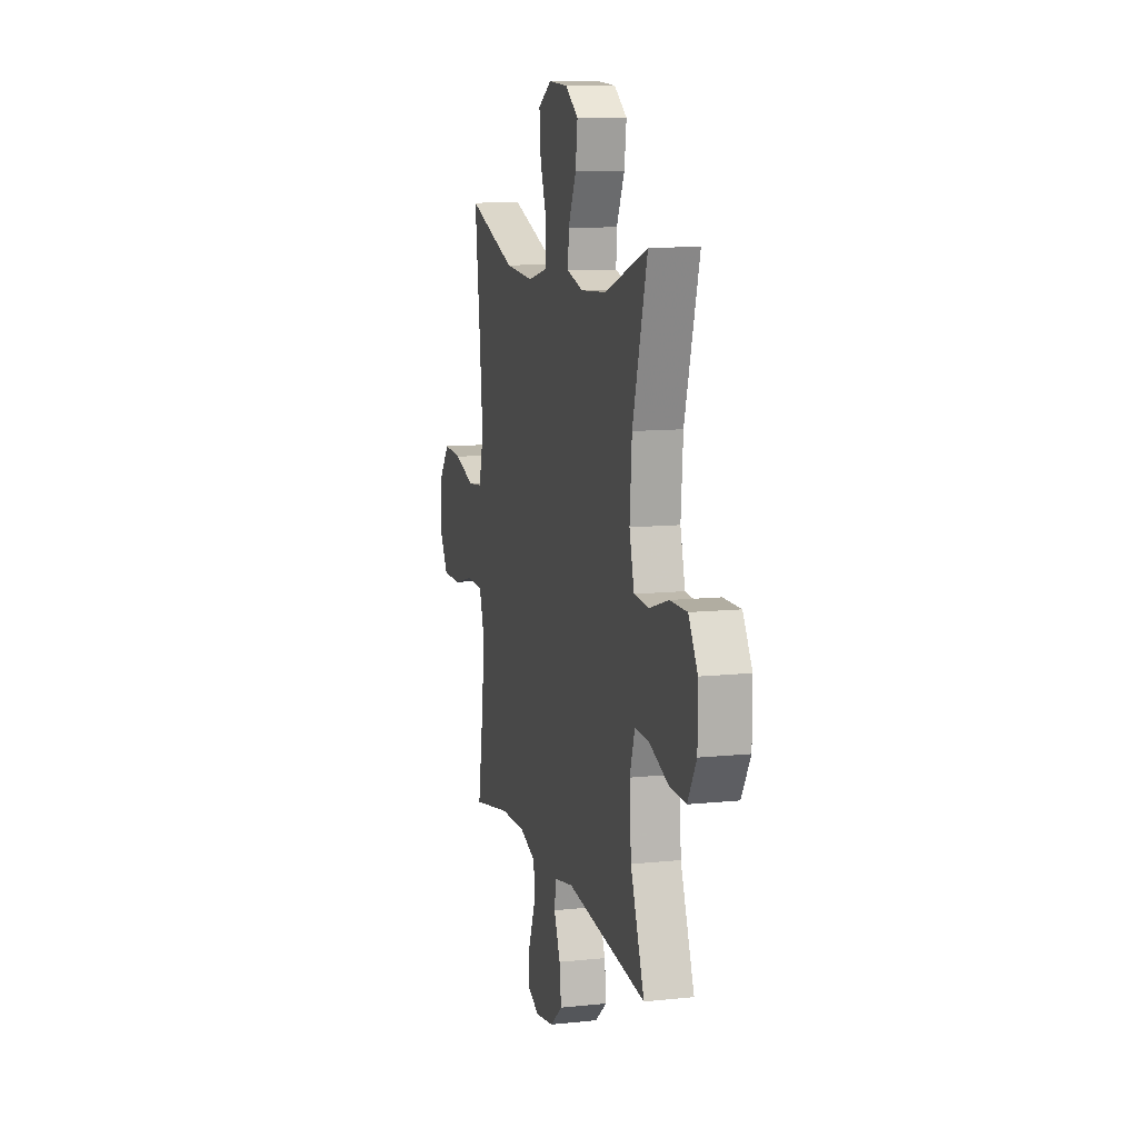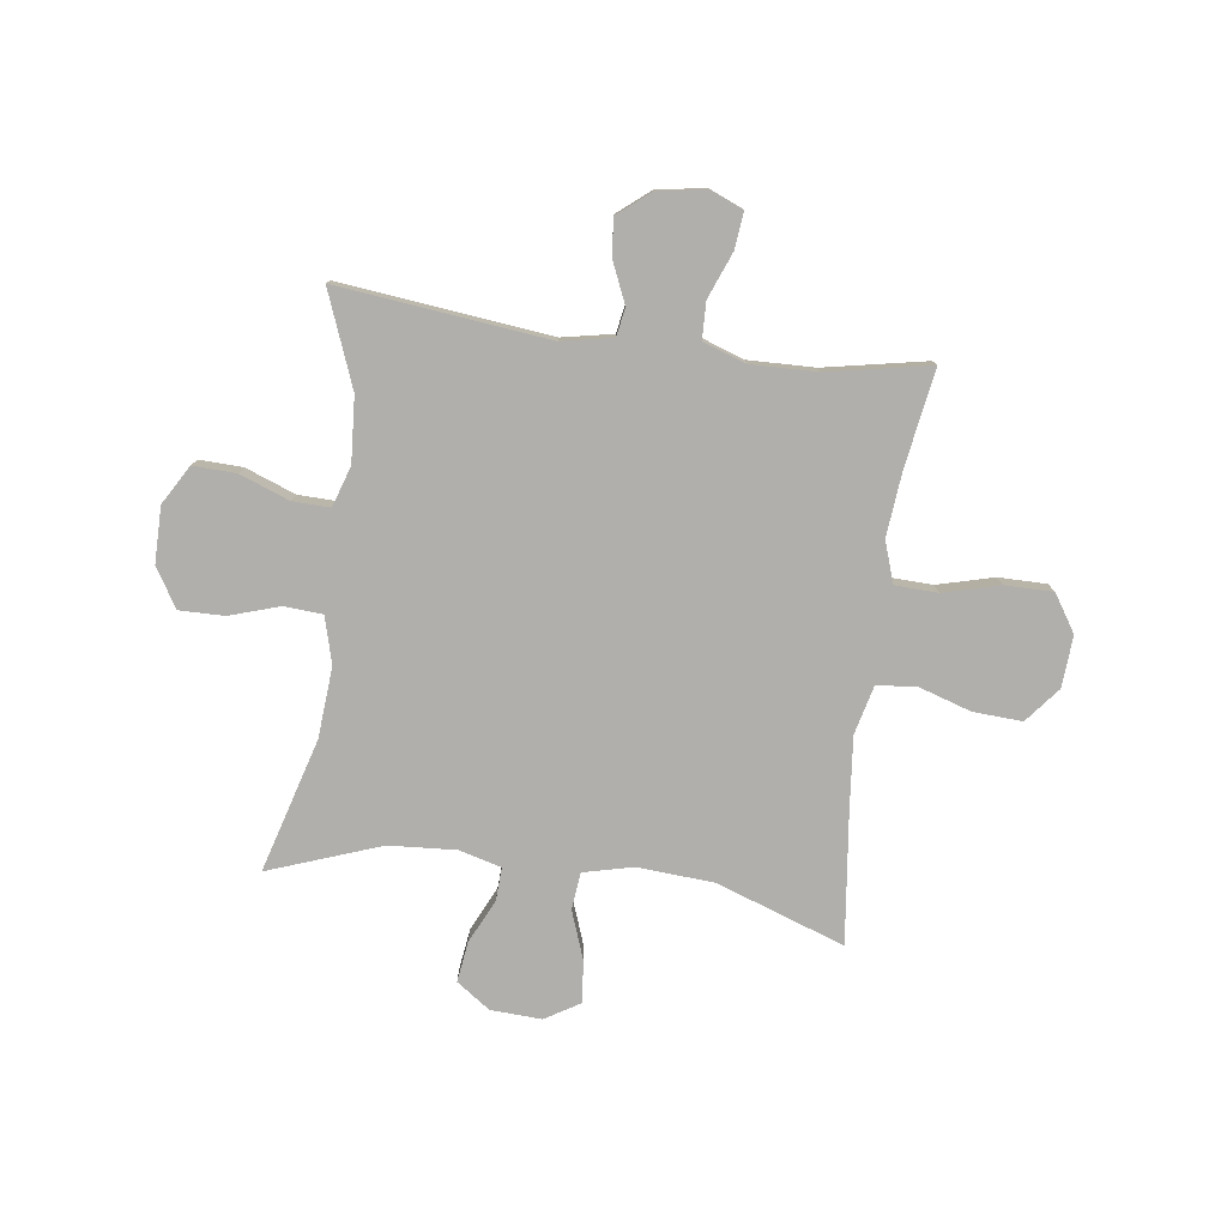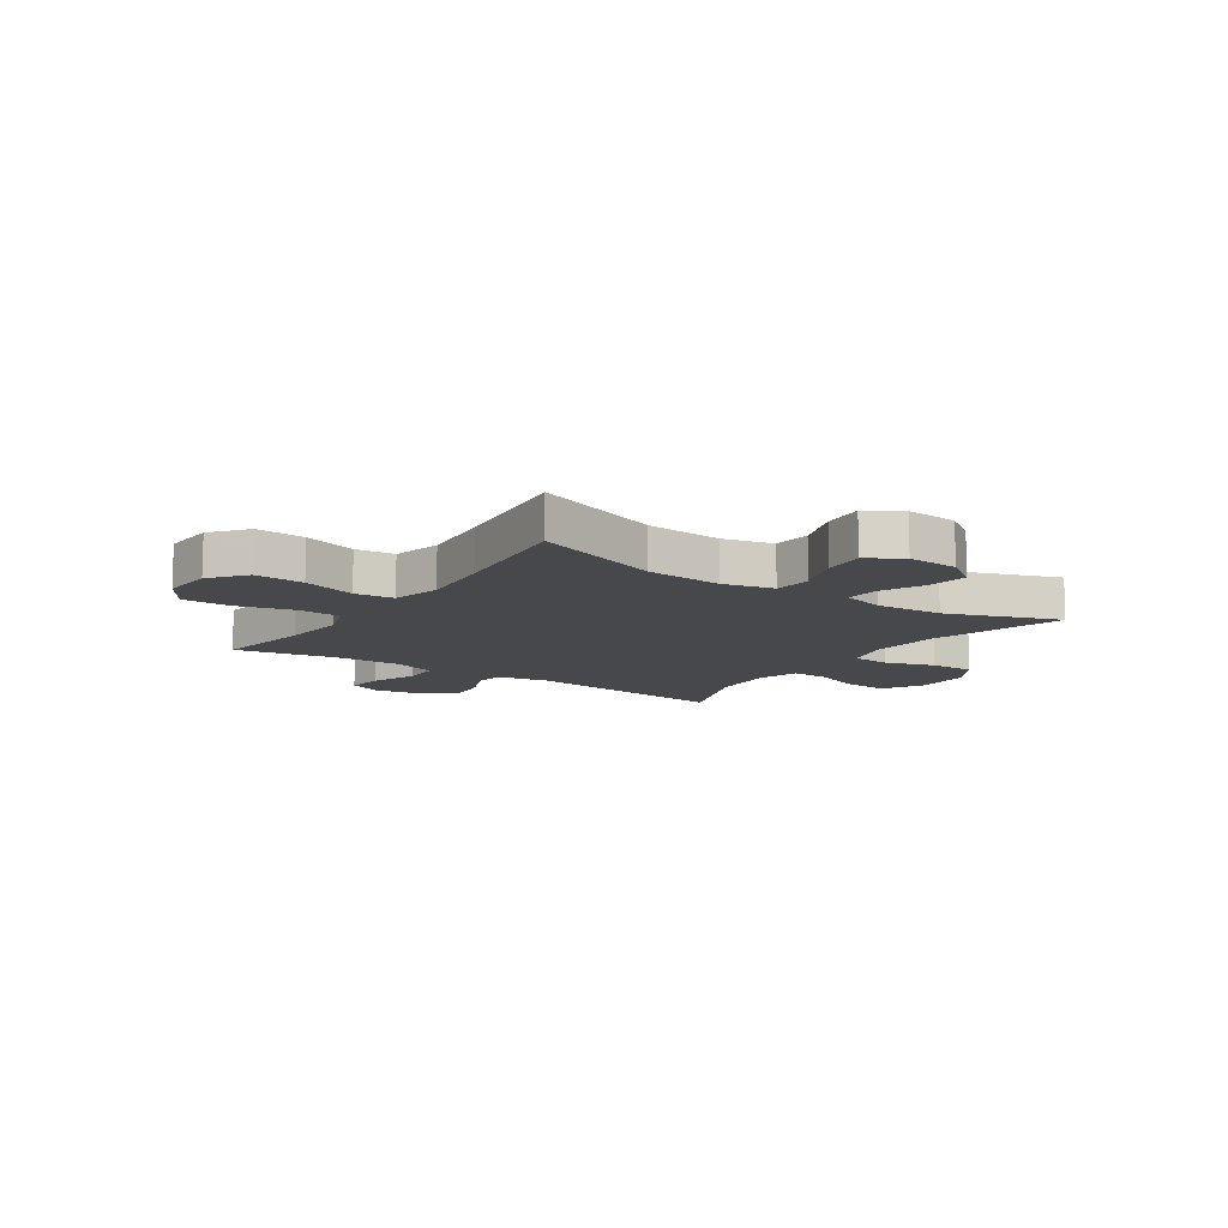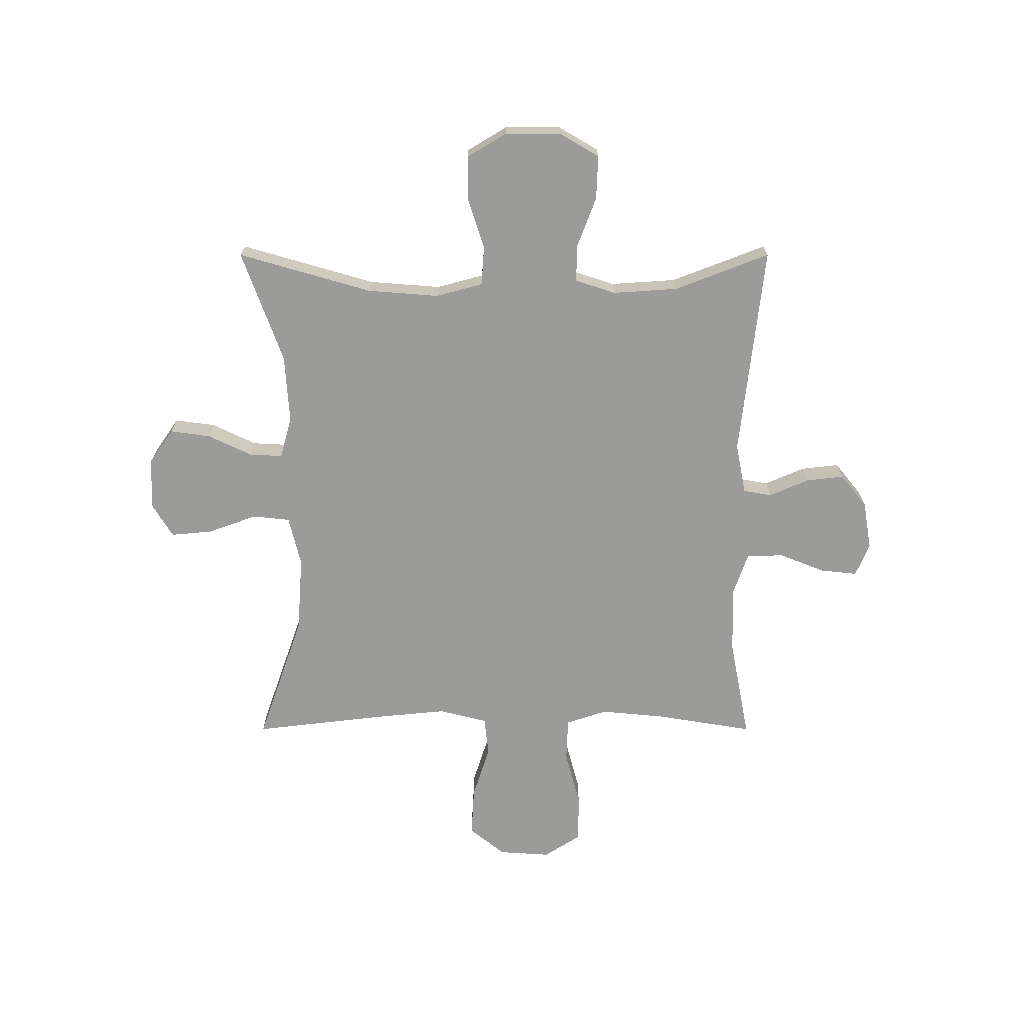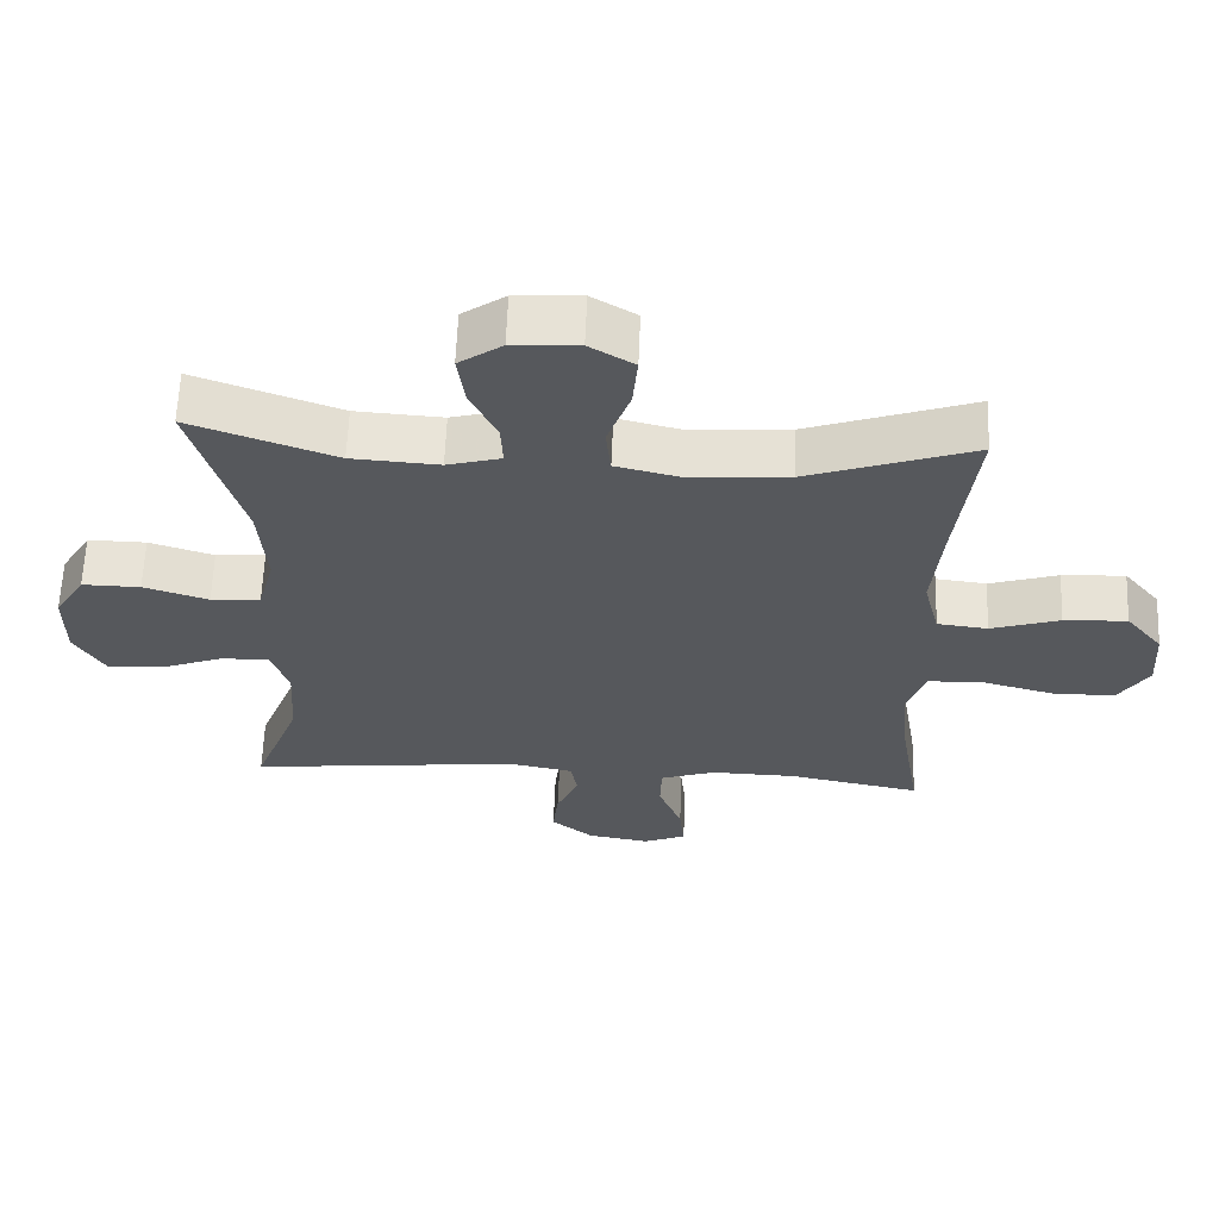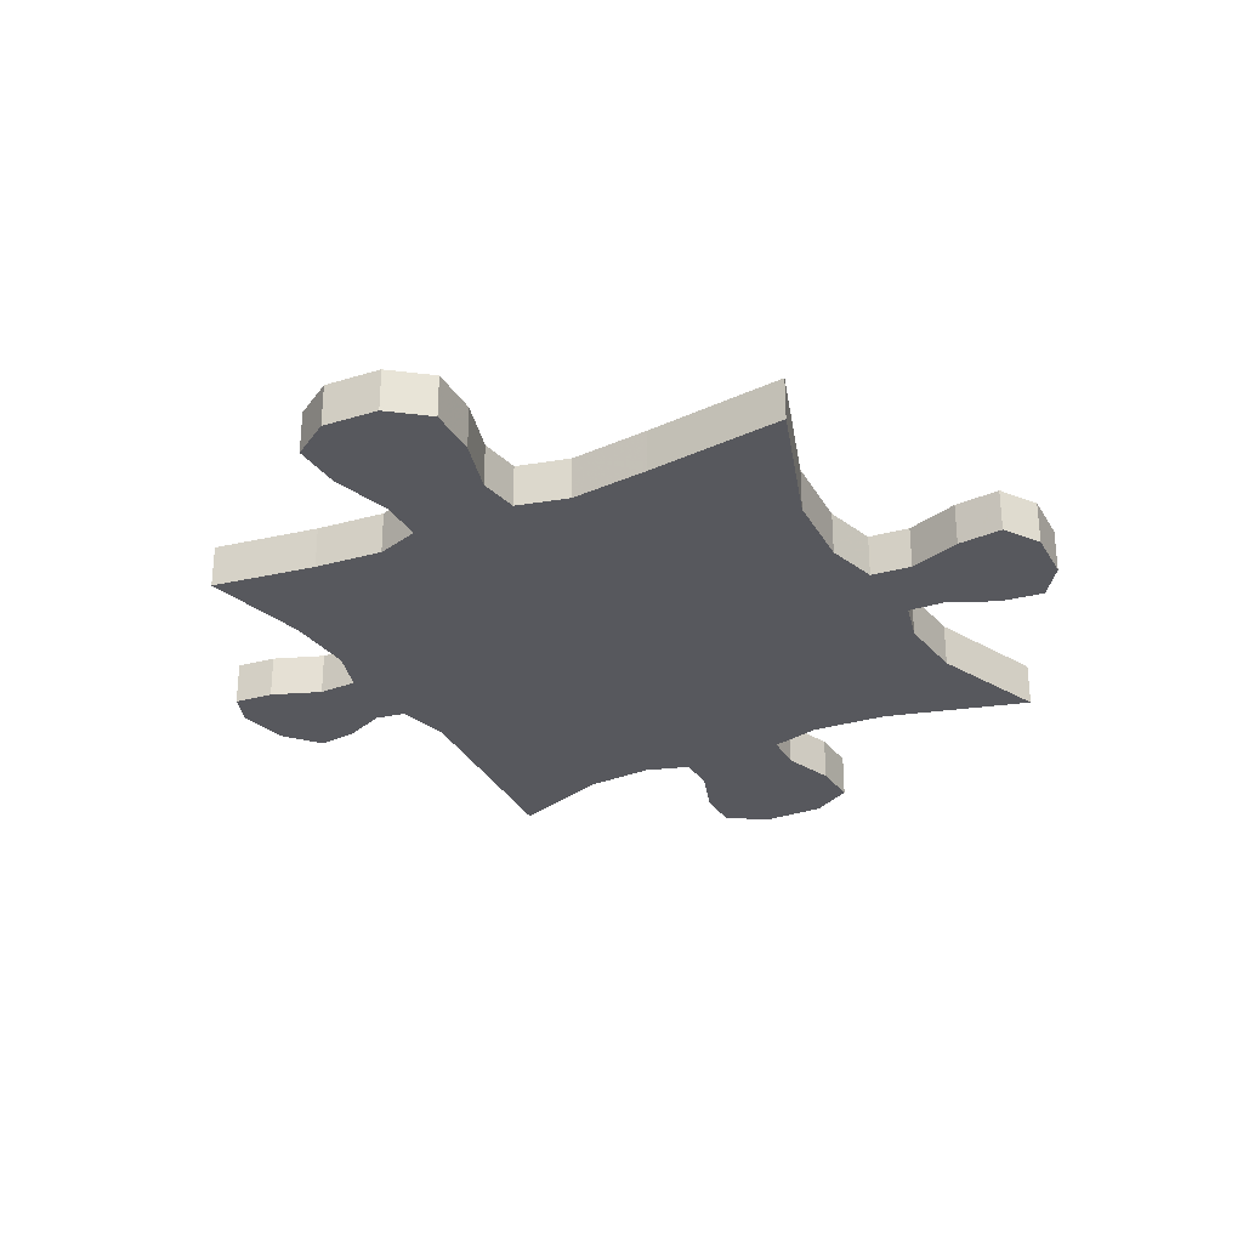
<metadata>
{"format":"obj","ext":"obj","renderer":"f3d","projection":"perspective","resolution":1024,"background":"white","views":[{"elev":11.0,"azim":75.5,"up":"+Z"},{"elev":-78.3,"azim":172.4,"up":"+Y"},{"elev":-11.4,"azim":-34.2,"up":"+Y"},{"elev":-69.6,"azim":90.0,"up":"+Y"},{"elev":61.8,"azim":-177.7,"up":"+Z"},{"elev":-28.9,"azim":-61.7,"up":"+Y"}]}
</metadata>
<code>
v 0.5 0.07 0.5
v 0.43 0.07 0.257
v 0.42 0.07 0.128
v 0.443 0.07 0.043
v 0.513 0.07 0.038
v 0.604 0.07 0.067
v 0.686 0.07 0.068
v 0.729 0.07 -0.003
v 0.729 0.07 -0.105
v 0.687 0.07 -0.176
v 0.608 0.07 -0.173
v 0.518 0.07 -0.139
v 0.45 0.07 -0.137
v 0.426 0.07 -0.211
v 0.434 0.07 -0.329
v 0.5 0.07 -0.5
v 0.116 0.07 -0.457
v 0.024 0.07 -0.475
v 0.015 0.07 -0.527
v 0.046 0.07 -0.598
v 0.054 0.07 -0.667
v -0.005 0.07 -0.715
v -0.093 0.07 -0.73
v -0.153 0.07 -0.705
v -0.146 0.07 -0.638
v -0.113 0.07 -0.555
v -0.115 0.07 -0.488
v -0.193 0.07 -0.461
v -0.314 0.07 -0.464
v -0.5 0.07 -0.5
v -0.471 0.07 -0.322
v -0.46 0.07 -0.206
v -0.485 0.07 -0.131
v -0.563 0.07 -0.128
v -0.665 0.07 -0.155
v -0.753 0.07 -0.155
v -0.796 0.07 -0.088
v -0.79 0.07 0.006
v -0.738 0.07 0.07
v -0.649 0.07 0.065
v -0.552 0.07 0.034
v -0.481 0.07 0.042
v -0.459 0.07 0.13
v -0.472 0.07 0.263
v -0.5 0.07 0.5
v -0.267 0.07 0.418
v -0.128 0.07 0.408
v -0.037 0.07 0.43
v -0.03 0.07 0.498
v -0.062 0.07 0.586
v -0.069 0.07 0.662
v -0.006 0.07 0.7
v 0.087 0.07 0.695
v 0.148 0.07 0.652
v 0.138 0.07 0.579
v 0.1 0.07 0.499
v 0.097 0.07 0.439
v 0.173 0.07 0.418
v 0.296 0.07 0.426
v 0.5 0 0.5
v 0.43 0 0.257
v 0.42 0 0.128
v 0.443 0 0.043
v 0.513 0 0.038
v 0.604 0 0.067
v 0.686 0 0.068
v 0.729 0 -0.003
v 0.729 0 -0.105
v 0.687 0 -0.176
v 0.608 0 -0.173
v 0.518 0 -0.139
v 0.45 0 -0.137
v 0.426 0 -0.211
v 0.434 0 -0.329
v 0.5 0 -0.5
v 0.116 0 -0.457
v 0.024 0 -0.475
v 0.015 0 -0.527
v 0.046 0 -0.598
v 0.054 0 -0.667
v -0.005 0 -0.715
v -0.093 0 -0.73
v -0.153 0 -0.705
v -0.146 0 -0.638
v -0.113 0 -0.555
v -0.115 0 -0.488
v -0.193 0 -0.461
v -0.314 0 -0.464
v -0.5 0 -0.5
v -0.471 0 -0.322
v -0.46 0 -0.206
v -0.485 0 -0.131
v -0.563 0 -0.128
v -0.665 0 -0.155
v -0.753 0 -0.155
v -0.796 0 -0.088
v -0.79 0 0.006
v -0.738 0 0.07
v -0.649 0 0.065
v -0.552 0 0.034
v -0.481 0 0.042
v -0.459 0 0.13
v -0.472 0 0.263
v -0.5 0 0.5
v -0.267 0 0.418
v -0.128 0 0.408
v -0.037 0 0.43
v -0.03 0 0.498
v -0.062 0 0.586
v -0.069 0 0.662
v -0.006 0 0.7
v 0.087 0 0.695
v 0.148 0 0.652
v 0.138 0 0.579
v 0.1 0 0.499
v 0.097 0 0.439
v 0.173 0 0.418
v 0.296 0 0.426
f 53 54 55 56
f 53 56 57
f 52 53 57
f 49 50 51 52
f 48 49 52 57
f 47 48 57 58
f 44 45 46
f 43 44 46 47
f 42 43 47 58
f 38 39 40 41
f 38 41 42
f 37 38 42
f 34 35 36 37
f 33 34 37 42
f 32 33 42 58
f 29 30 31
f 28 29 31 32
f 27 28 32 58
f 23 24 25 26
f 19 20 21 22
f 19 22 23 26
f 15 16 17
f 14 15 17 18
f 13 14 18
f 9 10 11 12
f 9 12 13
f 8 9 13
f 5 6 7 8
f 4 5 8 13
f 3 4 13 18
f 59 1 2
f 59 2 3 18
f 27 58 59 18
f 18 19 26 27
f 115 114 113 112
f 116 115 112
f 116 112 111
f 111 110 109 108
f 116 111 108 107
f 117 116 107 106
f 105 104 103
f 106 105 103 102
f 117 106 102 101
f 100 99 98 97
f 101 100 97
f 101 97 96
f 96 95 94 93
f 101 96 93 92
f 117 101 92 91
f 90 89 88
f 91 90 88 87
f 117 91 87 86
f 85 84 83 82
f 81 80 79 78
f 85 82 81 78
f 76 75 74
f 77 76 74 73
f 77 73 72
f 71 70 69 68
f 72 71 68
f 72 68 67
f 67 66 65 64
f 72 67 64 63
f 77 72 63 62
f 61 60 118
f 77 62 61 118
f 77 118 117 86
f 86 85 78 77
f 1 60 61 2
f 2 61 62 3
f 3 62 63 4
f 4 63 64 5
f 5 64 65 6
f 6 65 66 7
f 7 66 67 8
f 8 67 68 9
f 9 68 69 10
f 10 69 70 11
f 11 70 71 12
f 12 71 72 13
f 13 72 73 14
f 14 73 74 15
f 15 74 75 16
f 16 75 76 17
f 17 76 77 18
f 18 77 78 19
f 19 78 79 20
f 20 79 80 21
f 21 80 81 22
f 22 81 82 23
f 23 82 83 24
f 24 83 84 25
f 25 84 85 26
f 26 85 86 27
f 27 86 87 28
f 28 87 88 29
f 29 88 89 30
f 30 89 90 31
f 31 90 91 32
f 32 91 92 33
f 33 92 93 34
f 34 93 94 35
f 35 94 95 36
f 36 95 96 37
f 37 96 97 38
f 38 97 98 39
f 39 98 99 40
f 40 99 100 41
f 41 100 101 42
f 42 101 102 43
f 43 102 103 44
f 44 103 104 45
f 45 104 105 46
f 46 105 106 47
f 47 106 107 48
f 48 107 108 49
f 49 108 109 50
f 50 109 110 51
f 51 110 111 52
f 52 111 112 53
f 53 112 113 54
f 54 113 114 55
f 55 114 115 56
f 56 115 116 57
f 57 116 117 58
f 58 117 118 59
f 59 118 60 1

</code>
